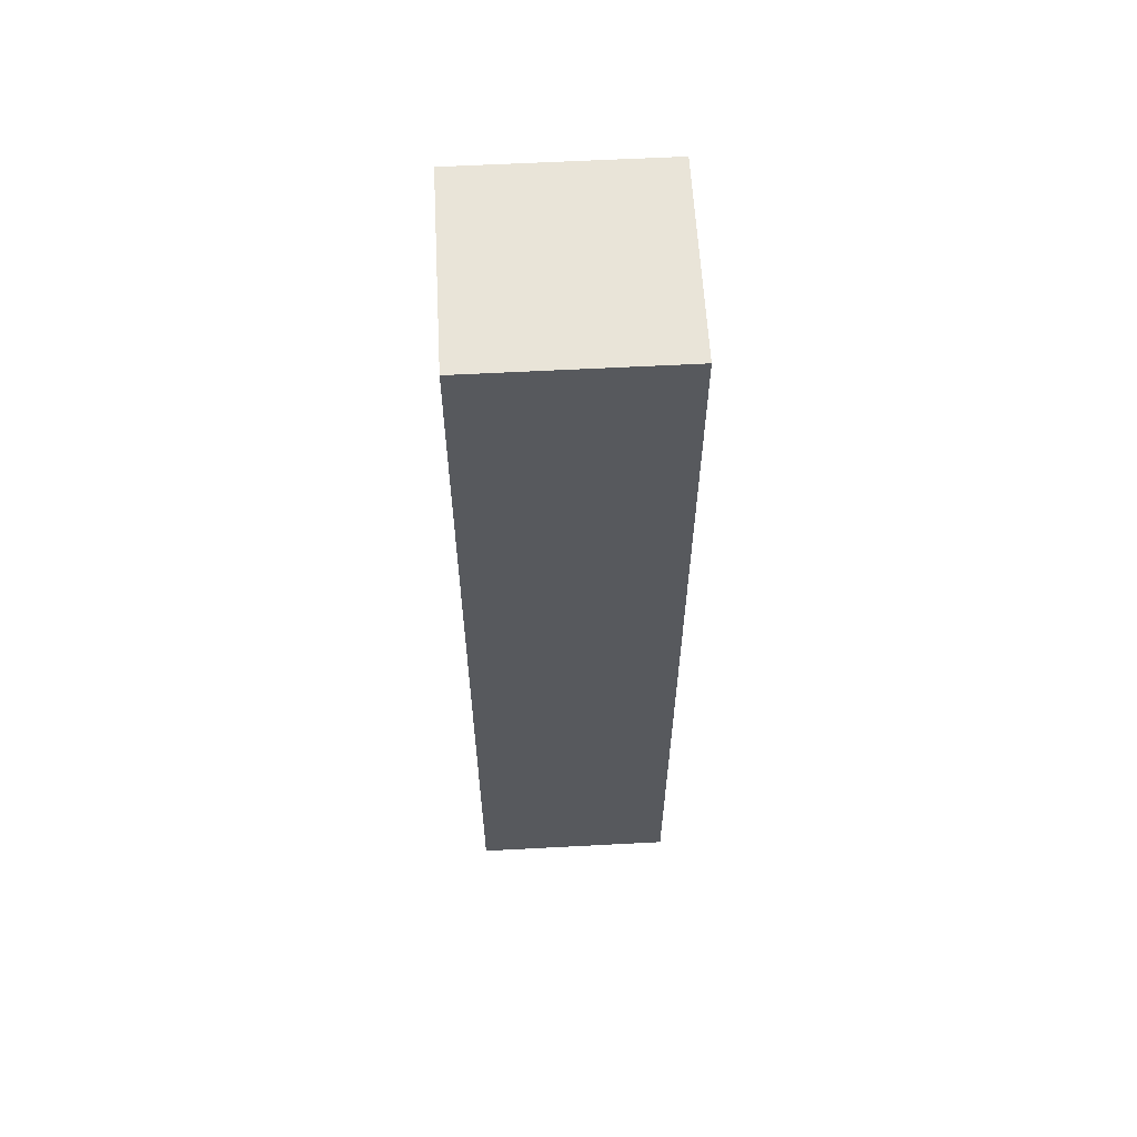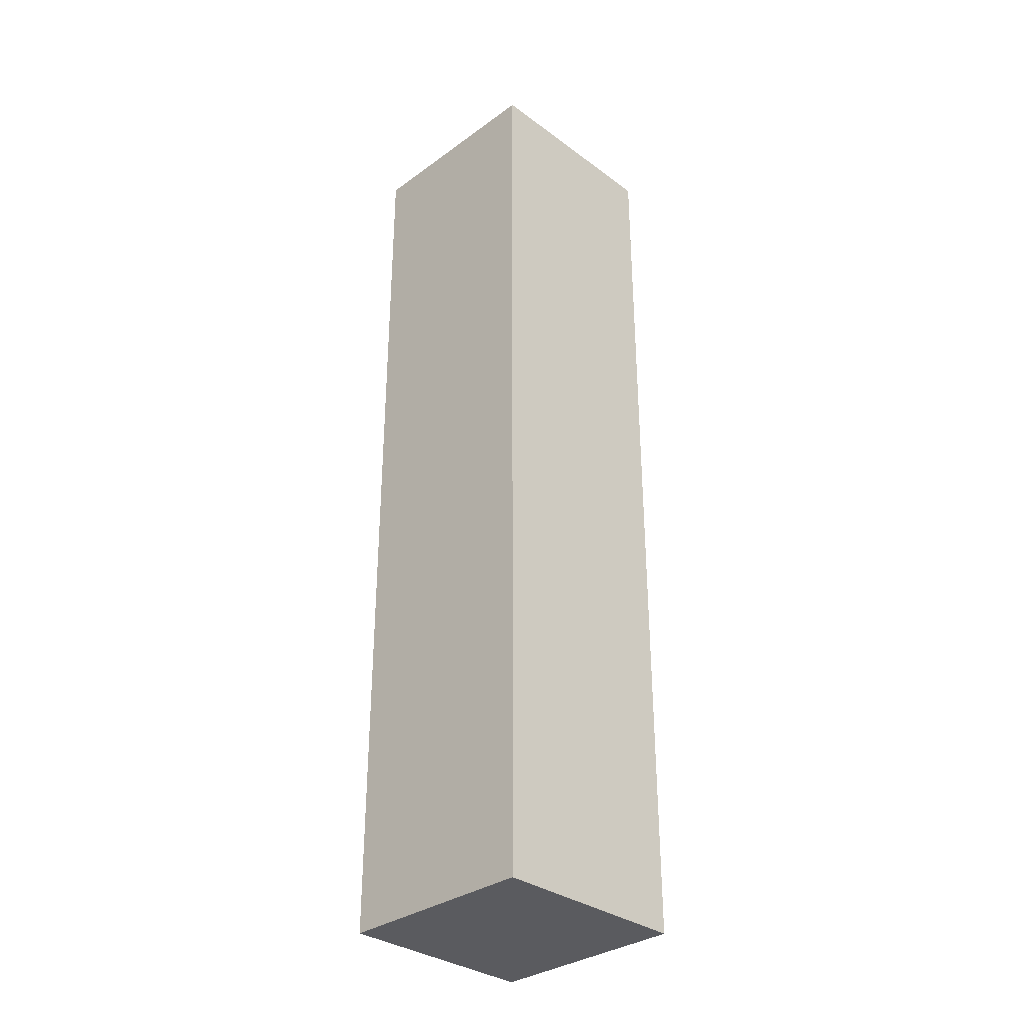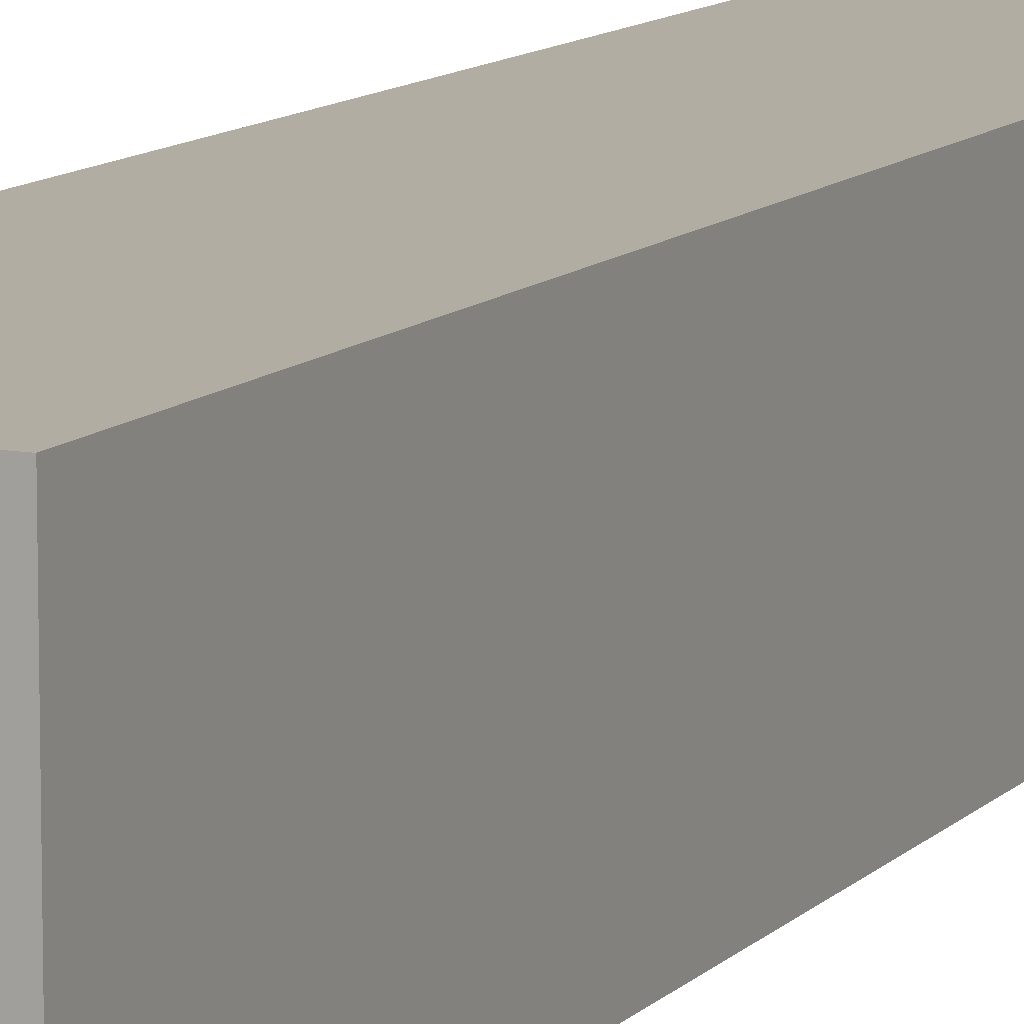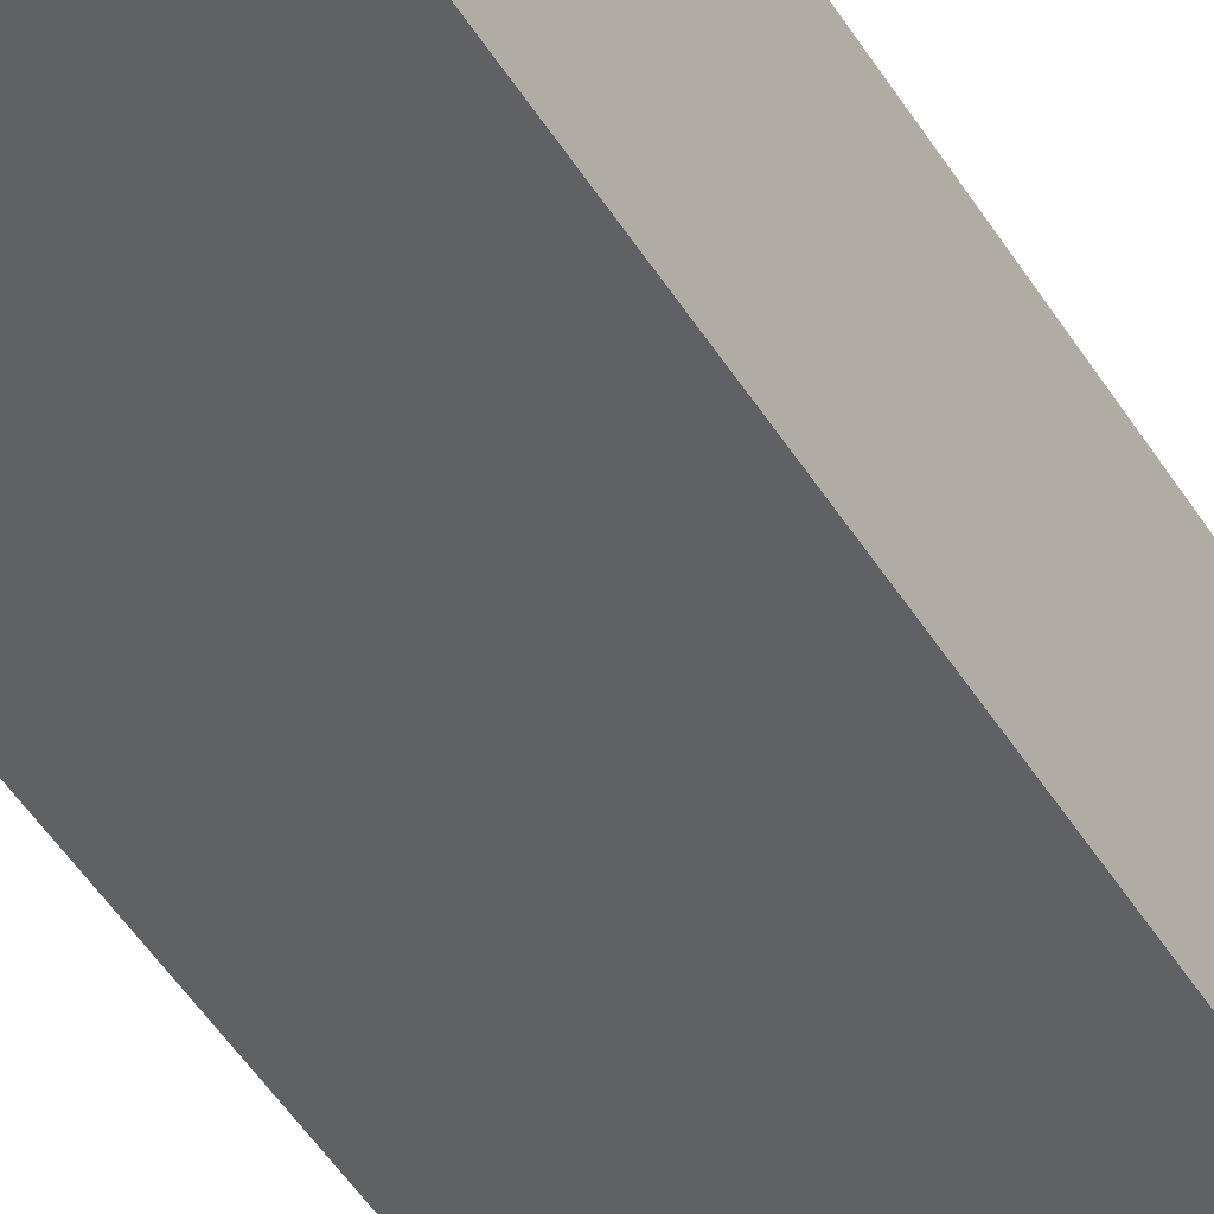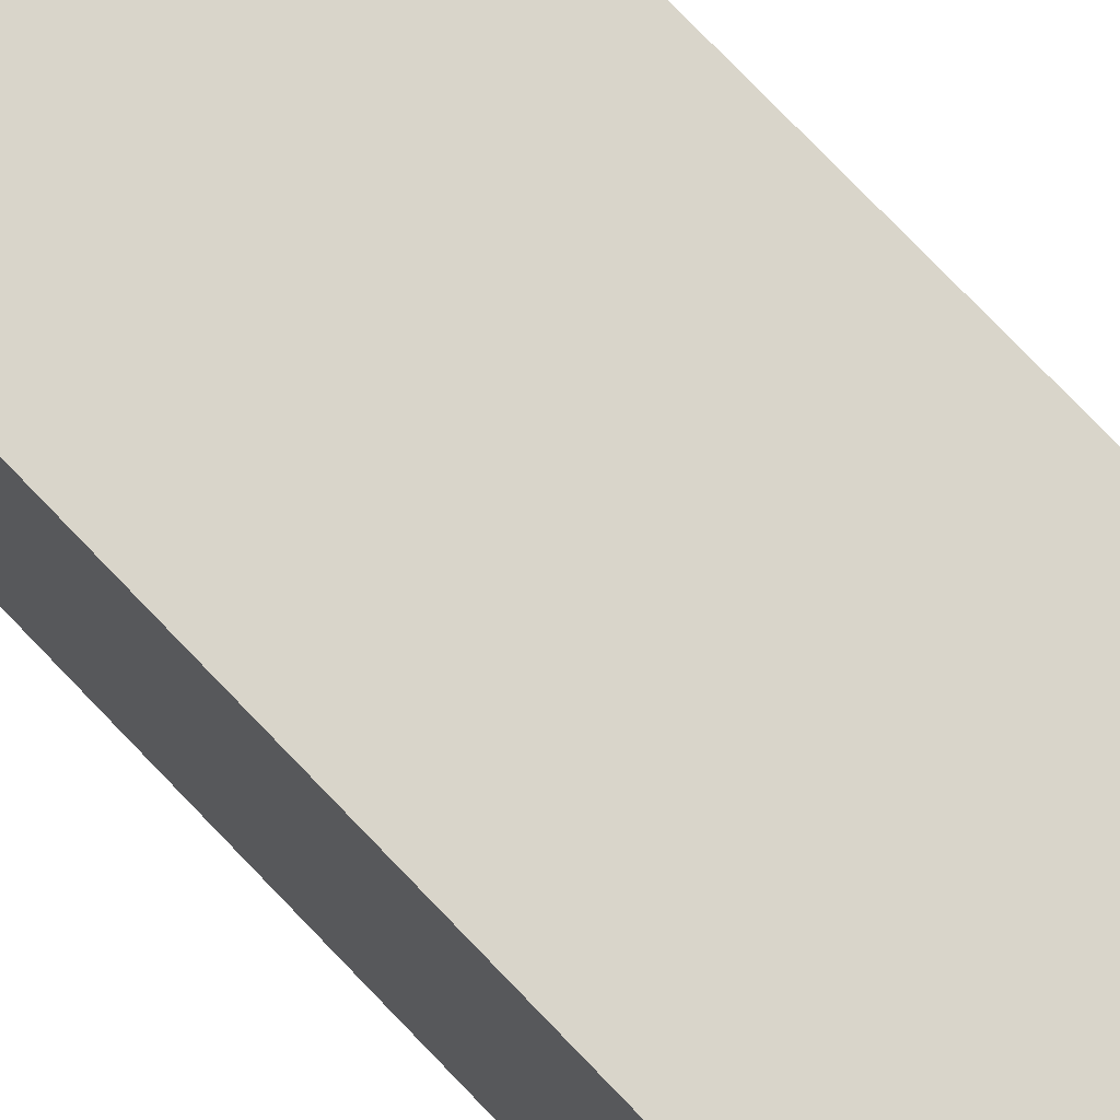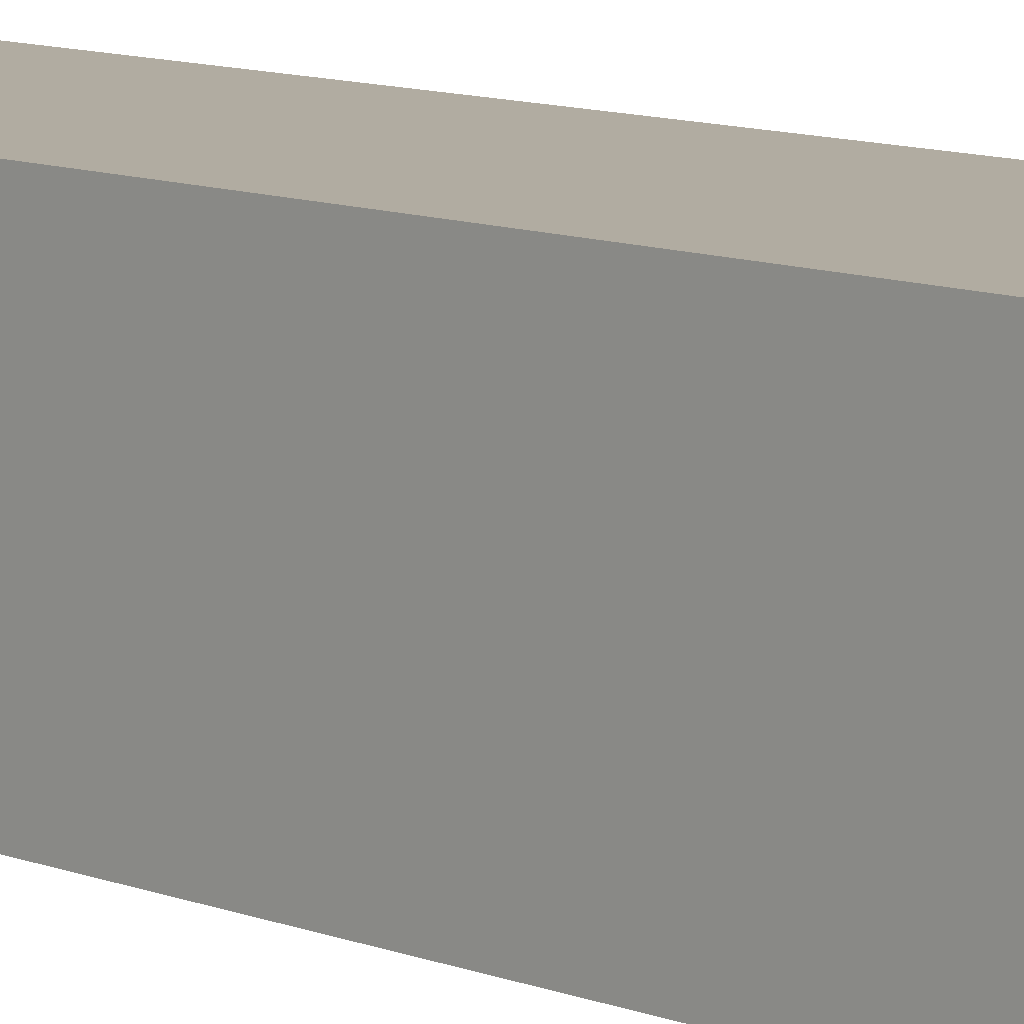
<metadata>
{"format":"obj","ext":"obj","renderer":"f3d","projection":"perspective","resolution":1024,"background":"white","views":[{"elev":60.1,"azim":86.9,"up":"+Y"},{"elev":-33.0,"azim":134.8,"up":"+Y"},{"elev":10.6,"azim":24.2,"up":"+Z"},{"elev":-50.4,"azim":31.2,"up":"+Z"},{"elev":74.6,"azim":-43.6,"up":"+Z"},{"elev":10.2,"azim":-44.9,"up":"+Z"}]}
</metadata>
<code>
g pb_Mesh59724
v 0 0 0
v -3 0 0
v 0 14 0
v -3 14 0
v -3 0 0
v -3 0 -3
v -3 14 0
v -3 14 -3
v -3 0 -3
v 0 0 -3
v -3 14 -3
v 0 14 -3
v 0 0 -3
v 0 0 0
v 0 14 -3
v 0 14 0
v 0 14 0
v -3 14 0
v 0 14 -3
v -3 14 -3
v 0 0 -3
v -3 0 -3
v 0 0 0
v -3 0 0
g pb_Mesh59724_0
f 3 2 1
f 3 4 2
f 7 6 5
f 7 8 6
f 11 10 9
f 11 12 10
f 15 14 13
f 15 16 14
f 19 18 17
f 19 20 18
f 23 22 21
f 23 24 22

</code>
